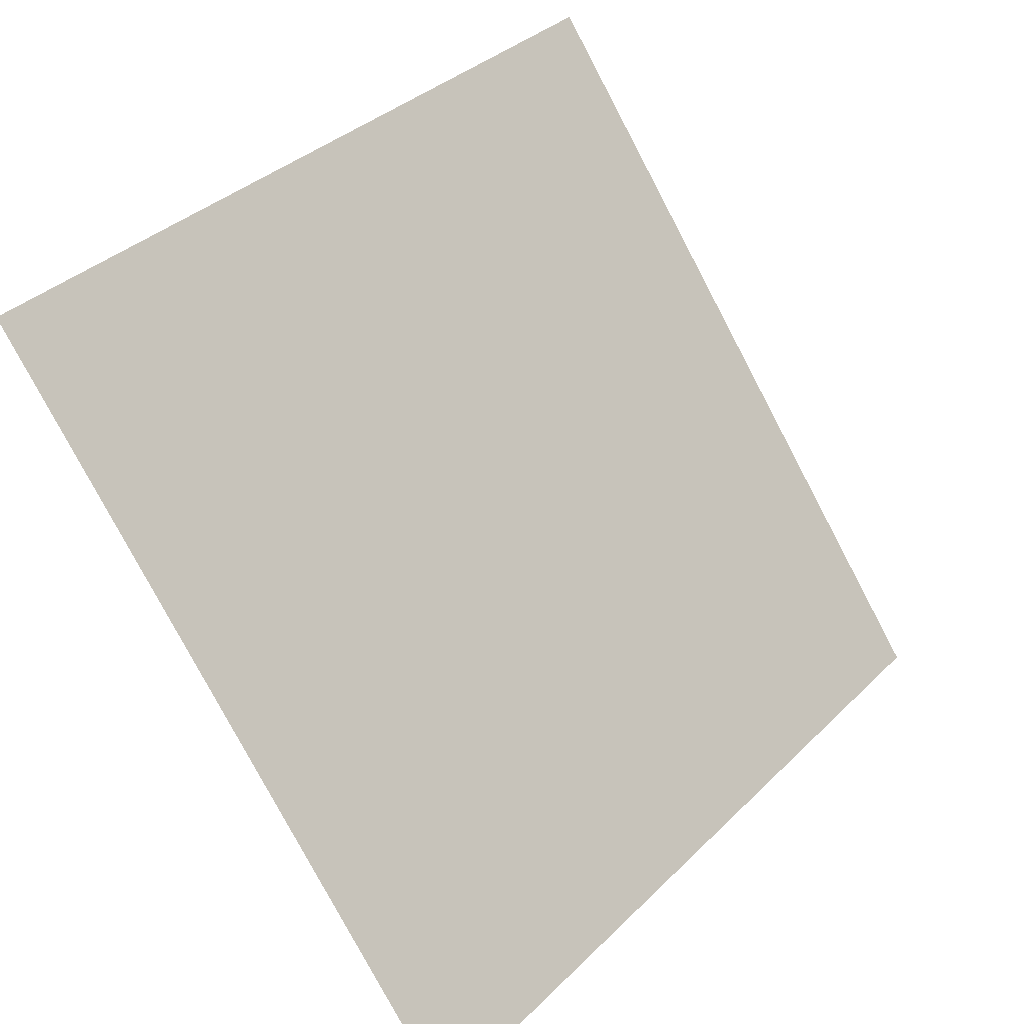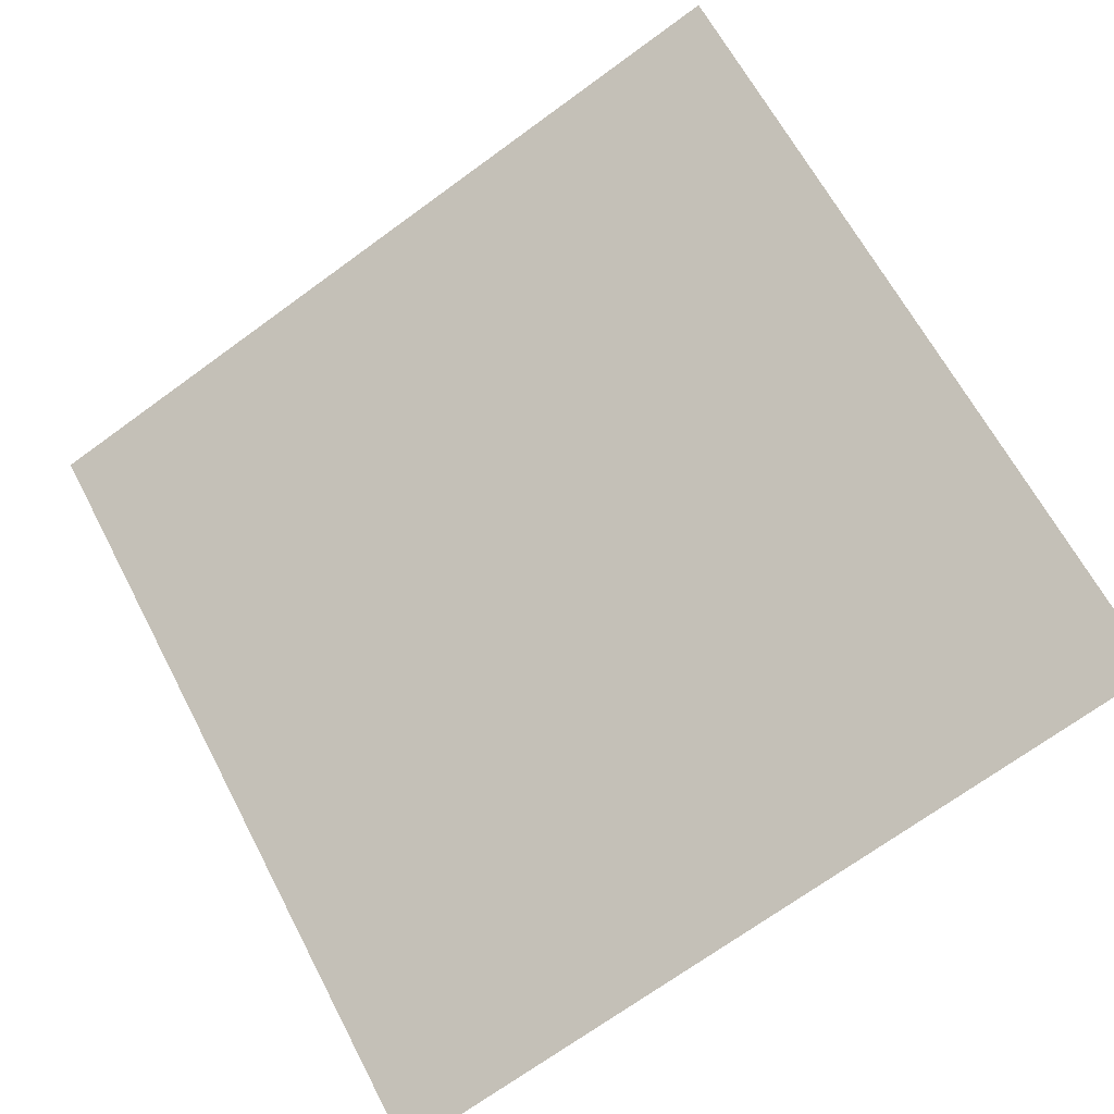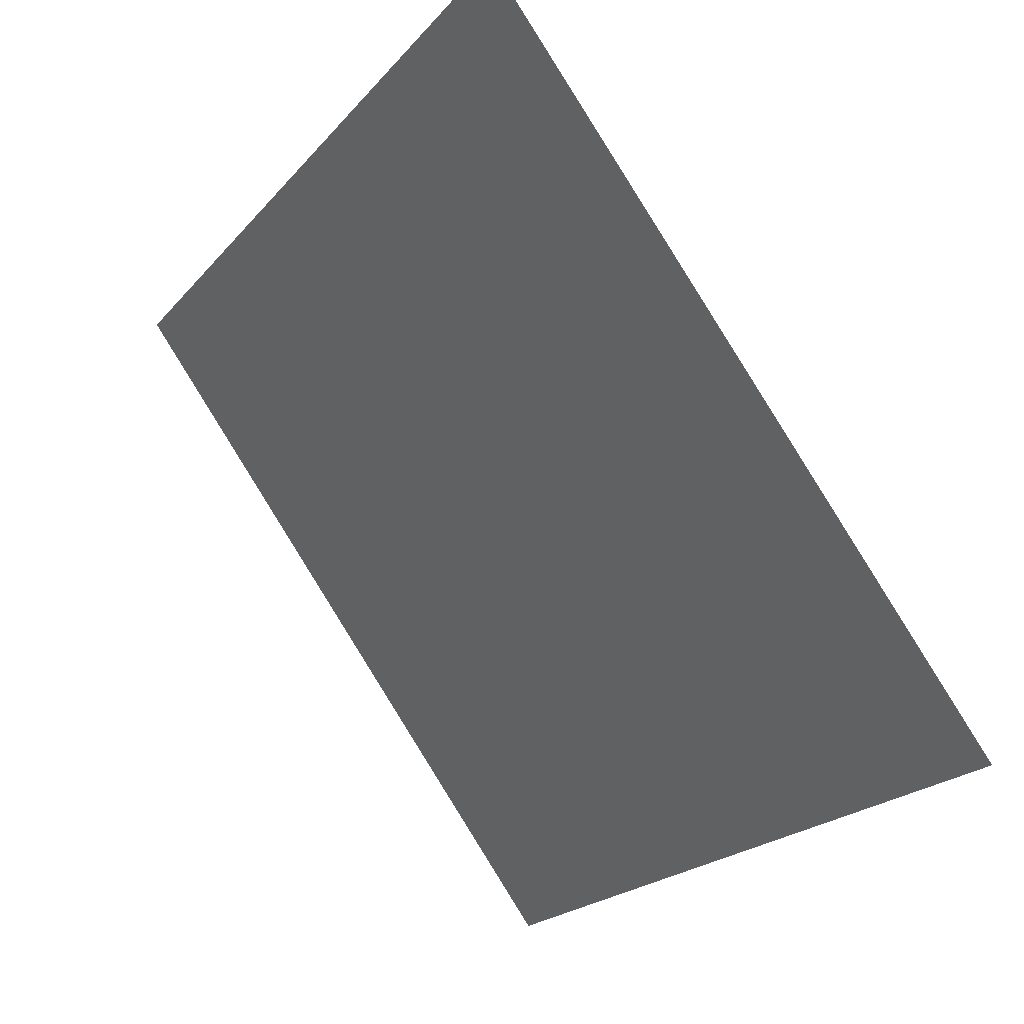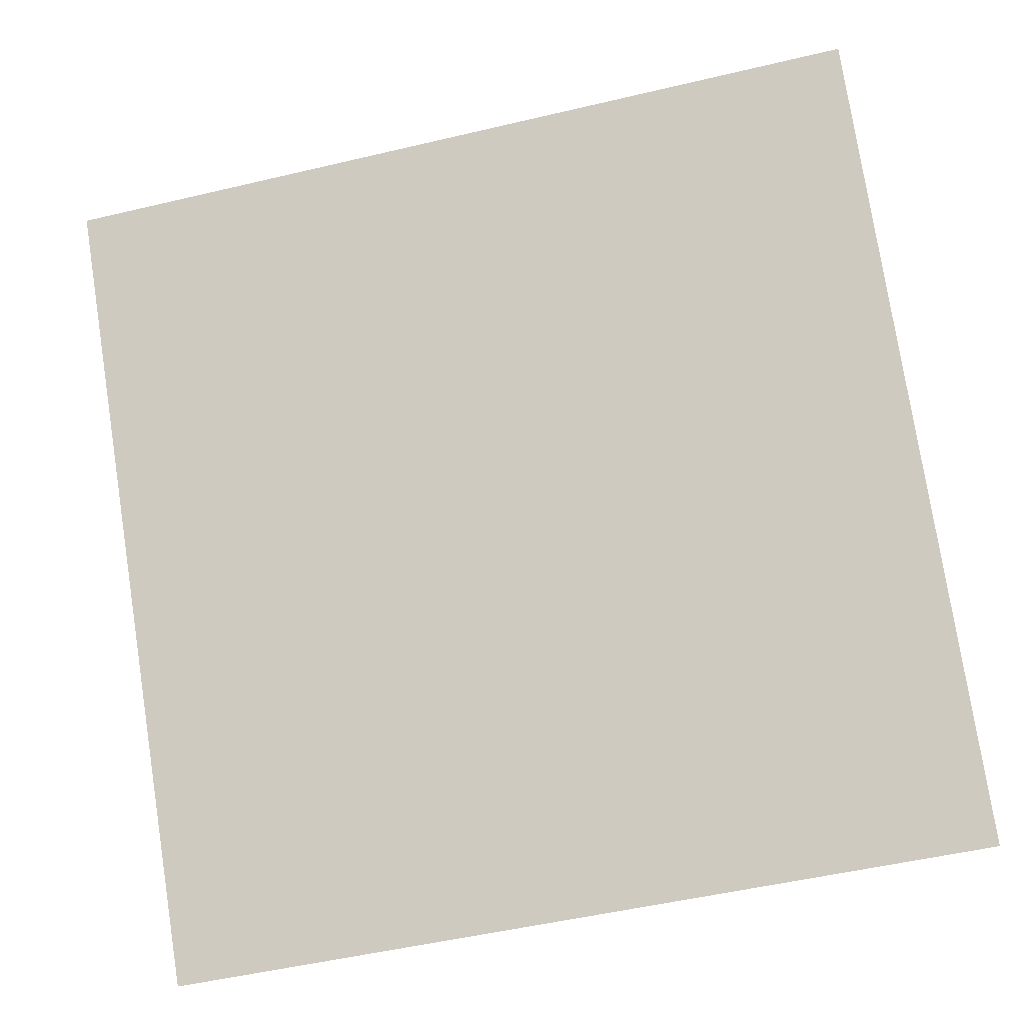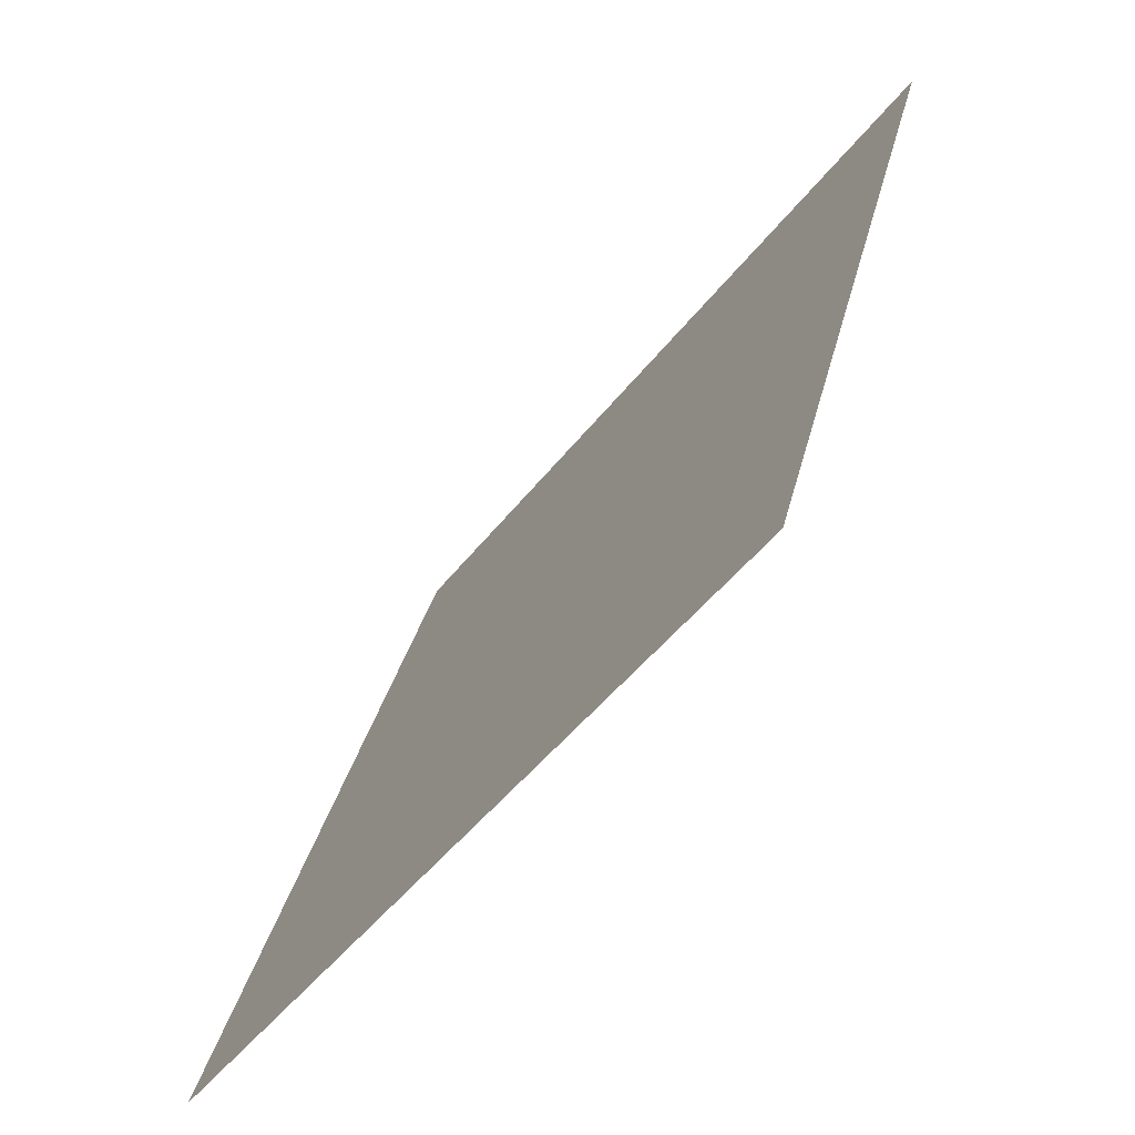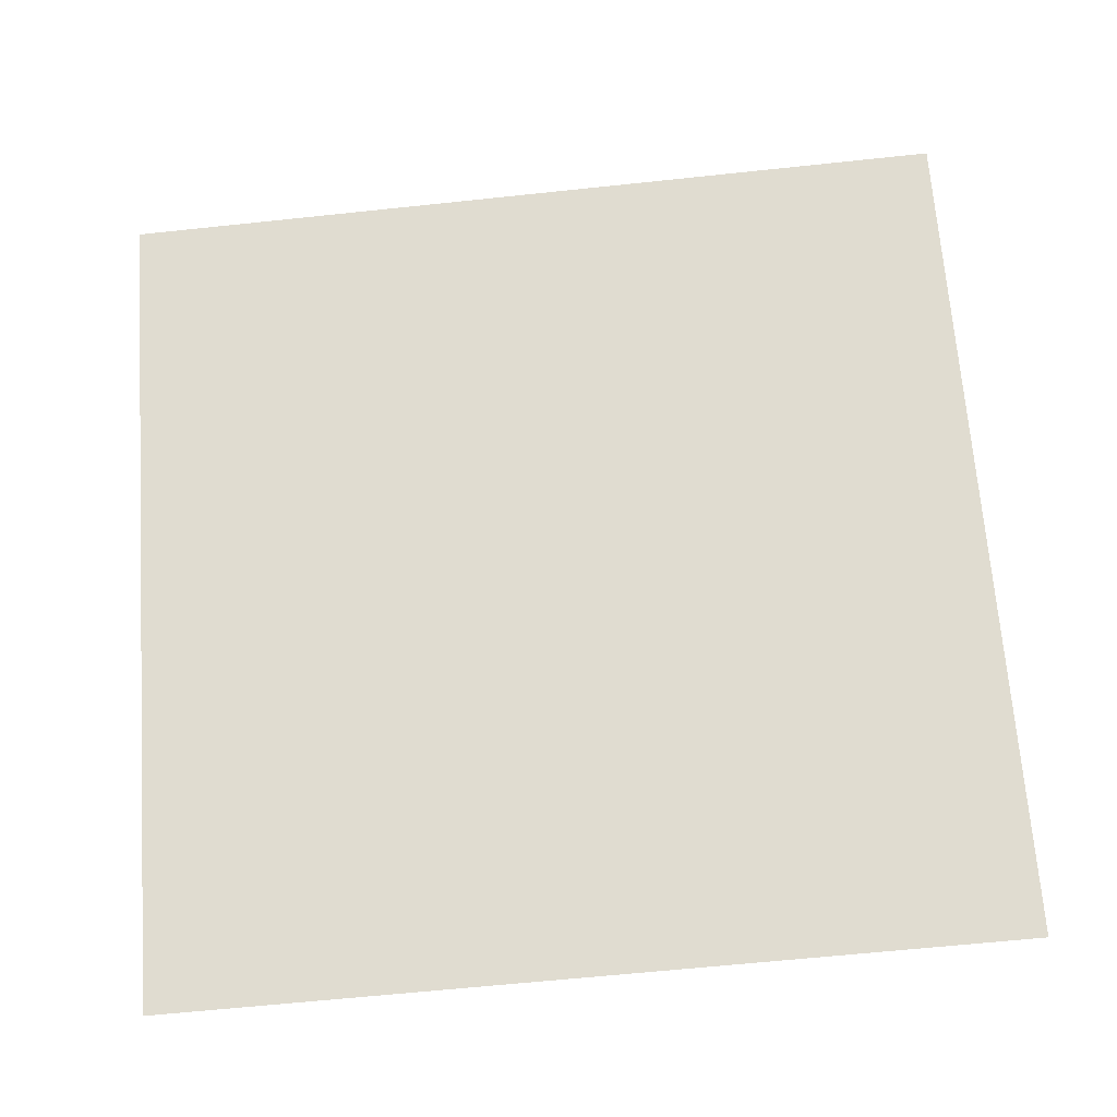
<metadata>
{"format":"obj","ext":"obj","renderer":"f3d","projection":"perspective","resolution":1024,"background":"white","views":[{"elev":36.3,"azim":-53.0,"up":"+Z"},{"elev":-73.6,"azim":36.5,"up":"+Y"},{"elev":-20.7,"azim":-120.1,"up":"+Z"},{"elev":-49.0,"azim":-166.9,"up":"+Z"},{"elev":32.7,"azim":101.4,"up":"+Z"},{"elev":-75.9,"azim":6.5,"up":"+Y"}]}
</metadata>
<code>
v 0.2715 0.6418 0.3207
v 0.2649 0.642 0.3207
v 0.265 0.6459 0.326
v 0.2716 0.6458 0.3259
f 4 3 2 1

</code>
